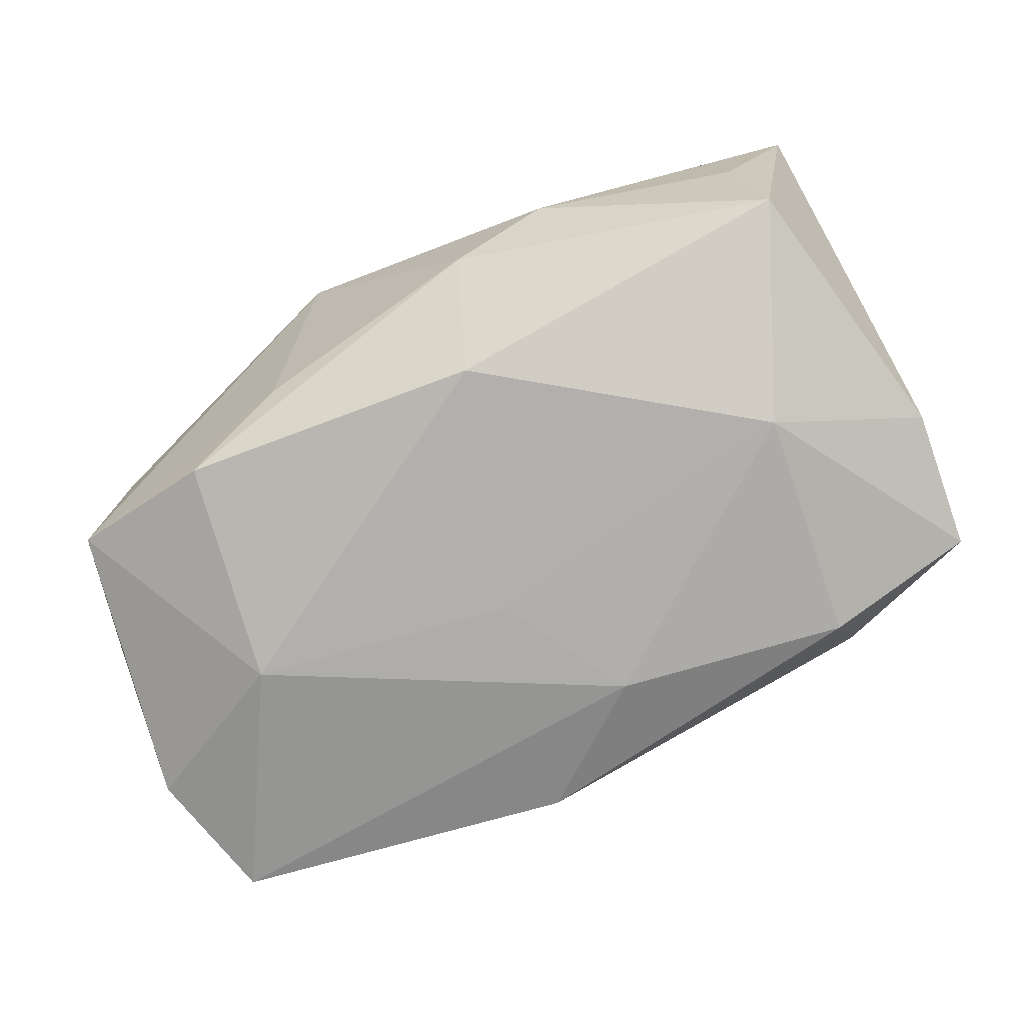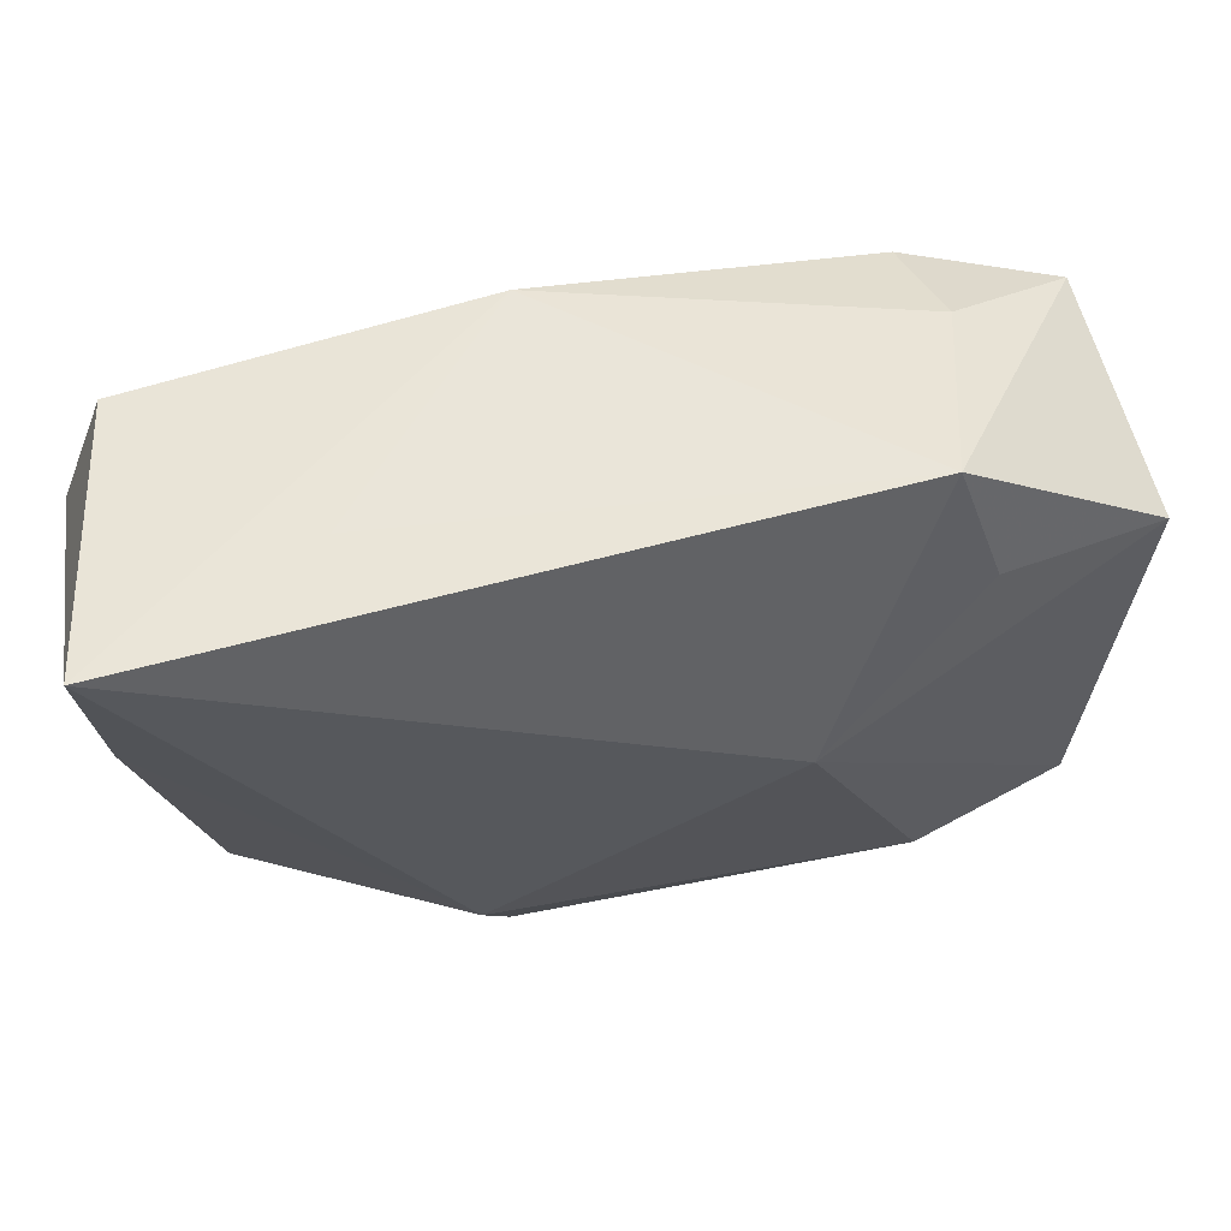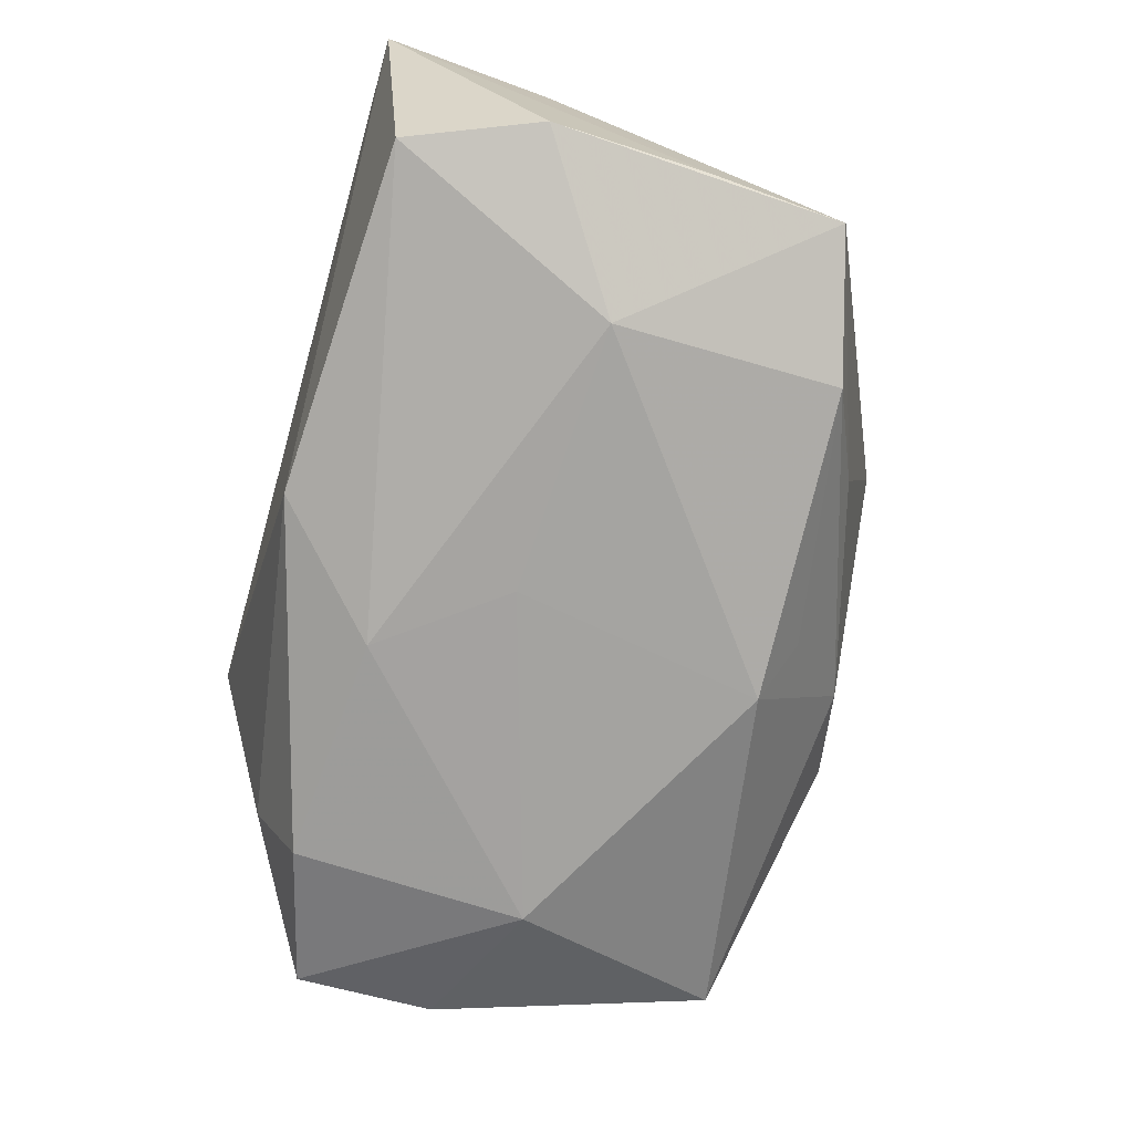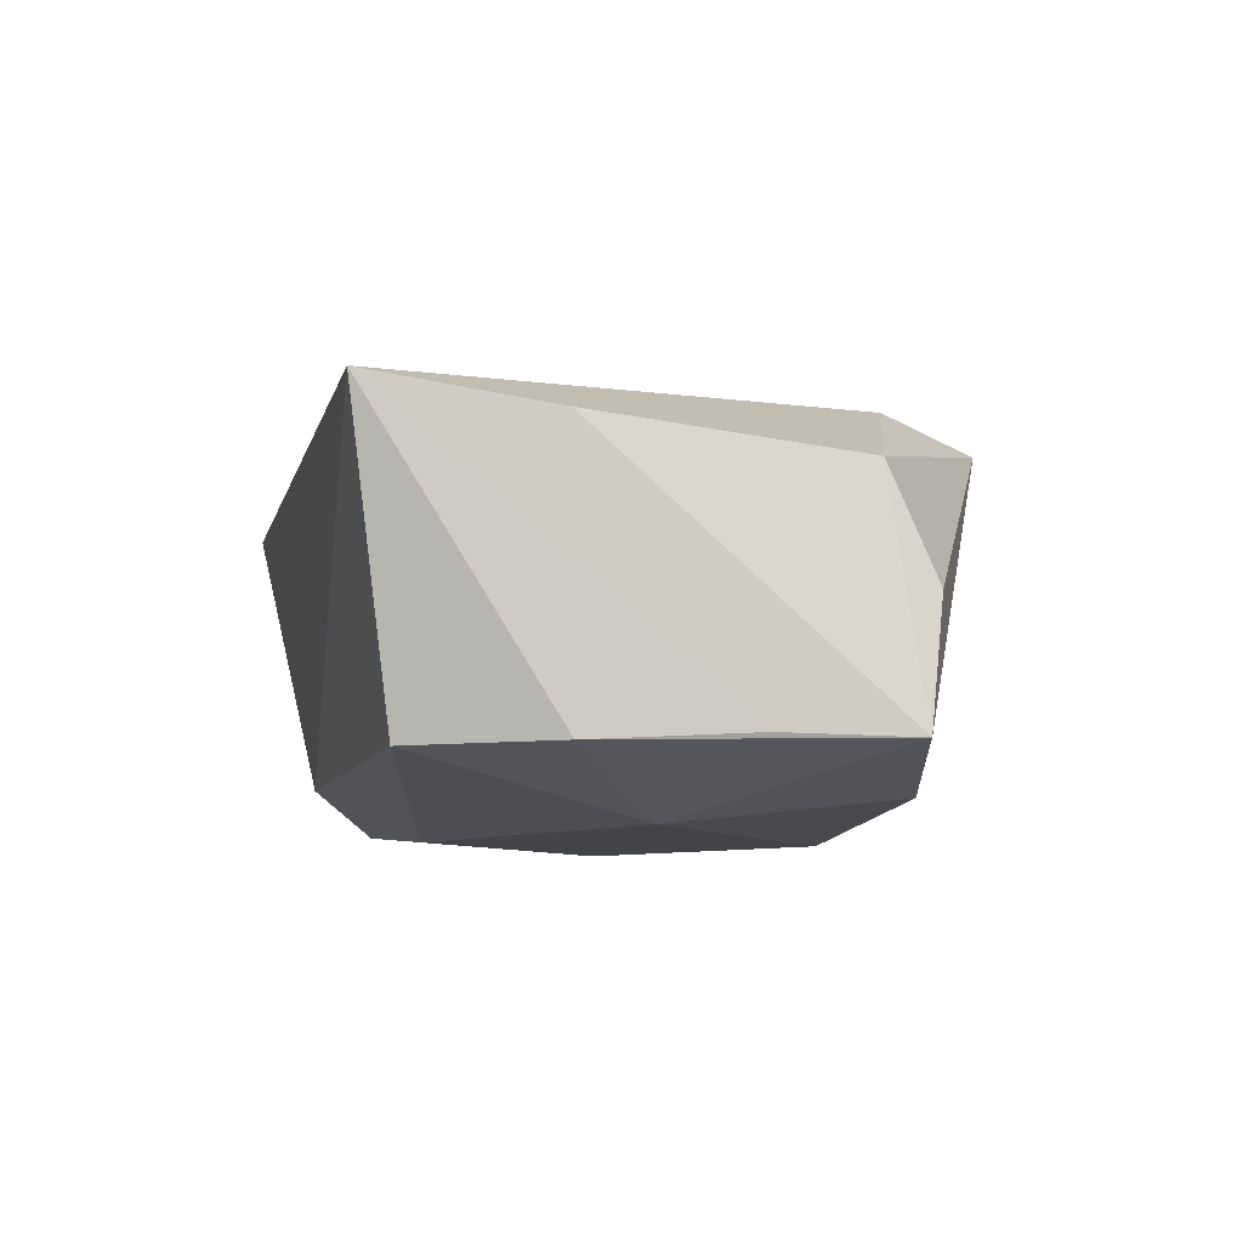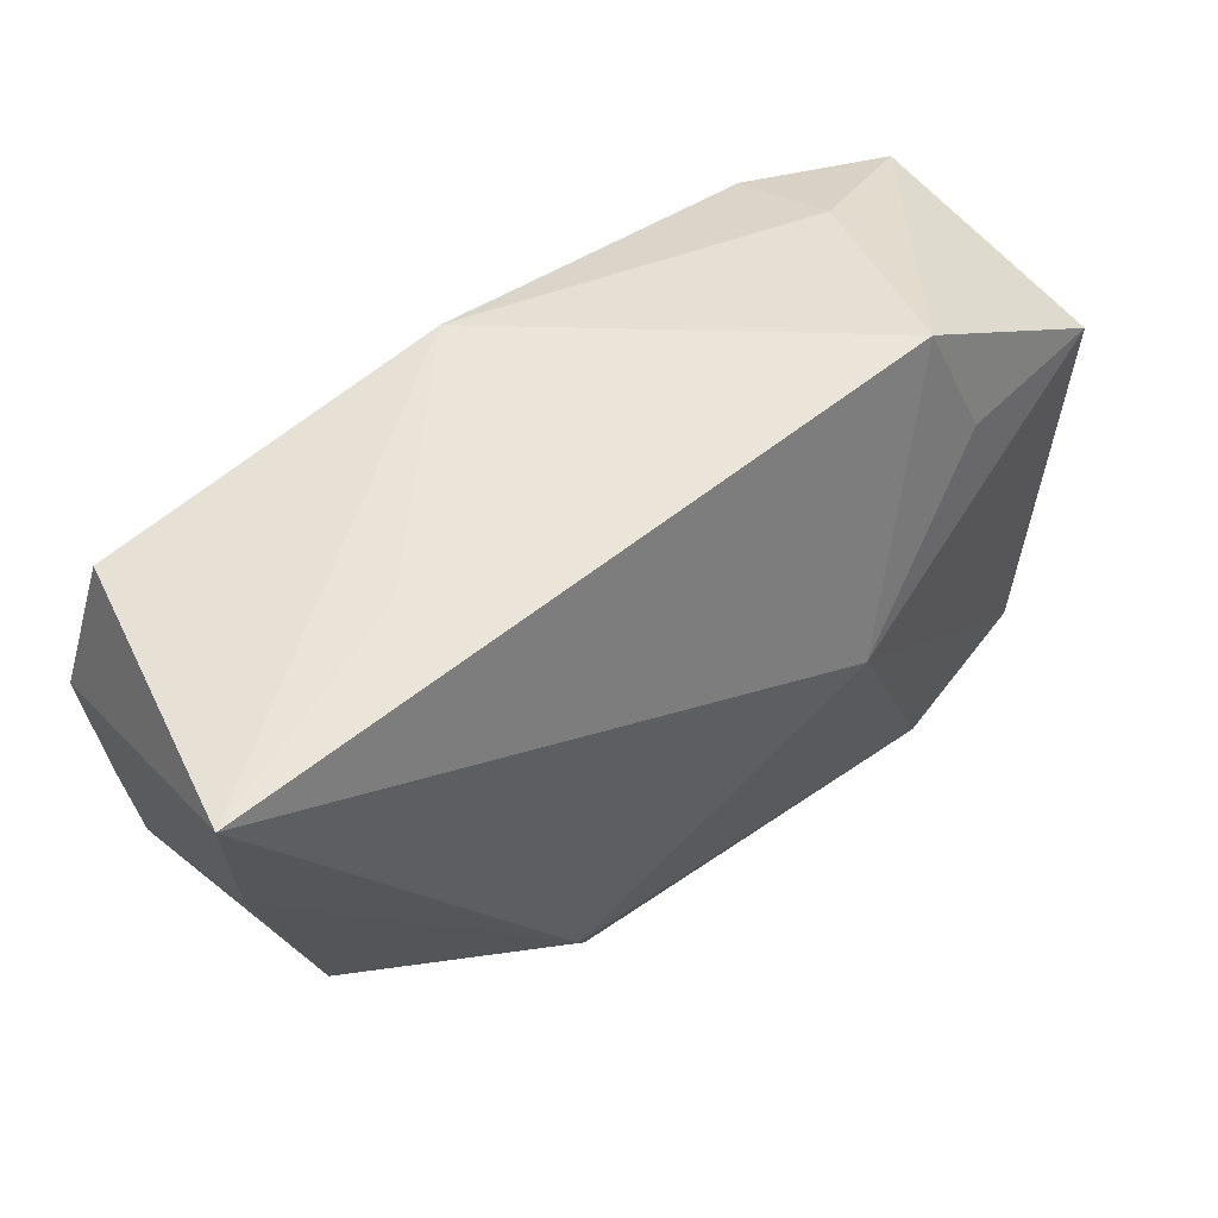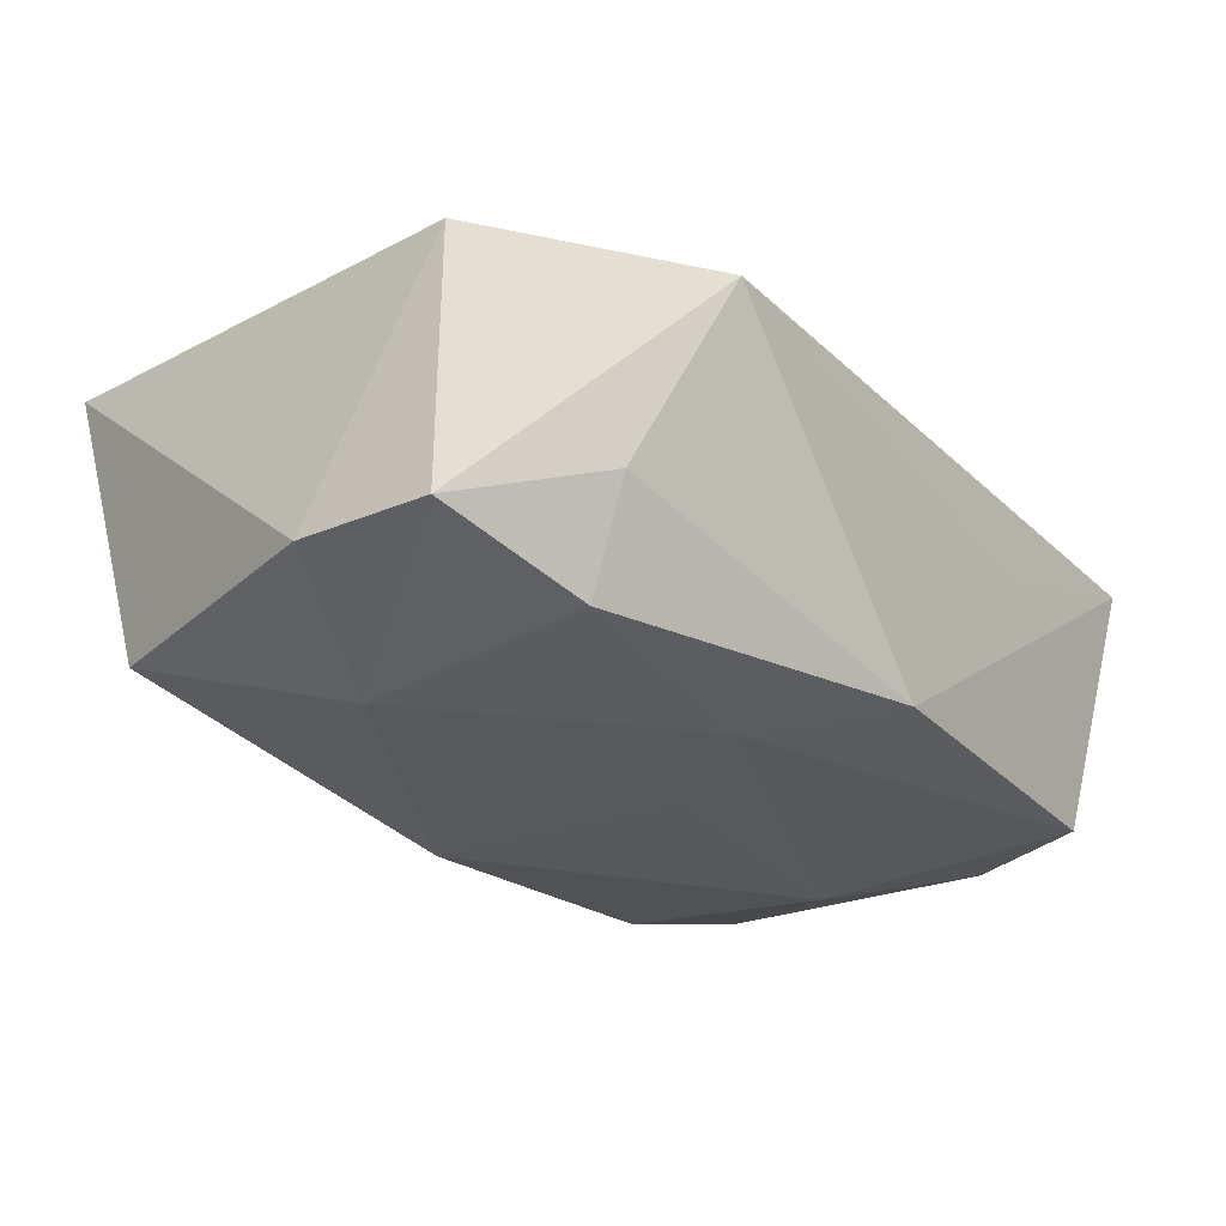
<metadata>
{"format":"obj","ext":"obj","renderer":"f3d","projection":"perspective","resolution":1024,"background":"white","views":[{"elev":-78.8,"azim":19.0,"up":"+Z"},{"elev":62.1,"azim":-14.0,"up":"+Y"},{"elev":-72.8,"azim":-105.7,"up":"+Z"},{"elev":-7.8,"azim":-103.3,"up":"+Z"},{"elev":59.5,"azim":-37.9,"up":"+Y"},{"elev":-29.1,"azim":125.9,"up":"+Z"}]}
</metadata>
<code>
v 0.03691 0.01251 0.009777
v -0.004733 0.0231 -0.01292
v -0.03348 -0.01516 -0.0008019
v 0.02532 0.01901 -0.006468
v -0.02041 0.02463 0.003878
v 0.03451 -0.02481 0.01107
v 0.004593 0.01377 -0.01618
v -0.03265 -0.01145 0.008169
v -0.03758 0.01095 0.00929
v -0.003448 -0.0195 -0.01232
v 0.01083 -0.02712 -0.000534
v 0.002412 -0.02537 -0.004674
v -0.03852 0.02521 0.01089
v 0.02397 0.01518 -0.01499
v -0.015 -0.01749 0.01531
v -0.02474 -0.0162 -0.01409
v -0.03361 0.02158 -0.01196
v -0.01671 -0.01997 -0.00877
v 0.0005544 -0.01704 -0.01633
v 0.02018 0.02521 0.009608
v 0.009328 0.004017 0.0182
v -0.01249 -0.02577 0.01277
v -0.00294 0.00368 -0.01633
v -0.02518 0.002412 -0.01616
v 0.02071 -0.02473 0.01476
v 0.02323 0.01511 0.01246
v 0.03671 0.01214 -0.01171
v -0.03652 -0.01306 -0.01097
v -0.03733 -0.002064 -0.01091
v -0.03788 0.01077 -0.01171
v 0.03677 0.0005002 -0.01112
v 0.02984 -0.02187 -0.0106
v 0.02818 -0.02461 -0.0005262
v 0.02397 -0.004245 -0.01633
f 21 13 15
f 20 13 21
f 25 15 22
f 22 11 25
f 25 11 6
f 25 6 21
f 21 15 25
f 22 15 8
f 21 6 1
f 22 28 18
f 34 32 19
f 6 11 33
f 33 32 6
f 11 32 33
f 16 18 28
f 19 10 16
f 13 17 30
f 2 17 13
f 9 15 13
f 9 8 15
f 28 8 9
f 3 28 22
f 22 8 3
f 3 8 28
f 6 32 31
f 31 1 6
f 32 34 31
f 26 20 21
f 21 1 26
f 26 1 20
f 12 11 22
f 22 18 12
f 12 32 11
f 12 16 10
f 18 16 12
f 19 32 12
f 12 10 19
f 19 16 24
f 24 30 17
f 24 16 28
f 28 30 24
f 13 30 29
f 29 30 28
f 29 9 13
f 28 9 29
f 13 20 5
f 5 2 13
f 20 2 5
f 14 2 4
f 4 2 20
f 23 34 19
f 19 24 23
f 1 31 27
f 20 1 27
f 27 4 20
f 14 4 27
f 27 34 14
f 27 31 34
f 7 23 24
f 7 24 17
f 7 2 14
f 14 34 7
f 34 23 7
f 17 2 7

</code>
